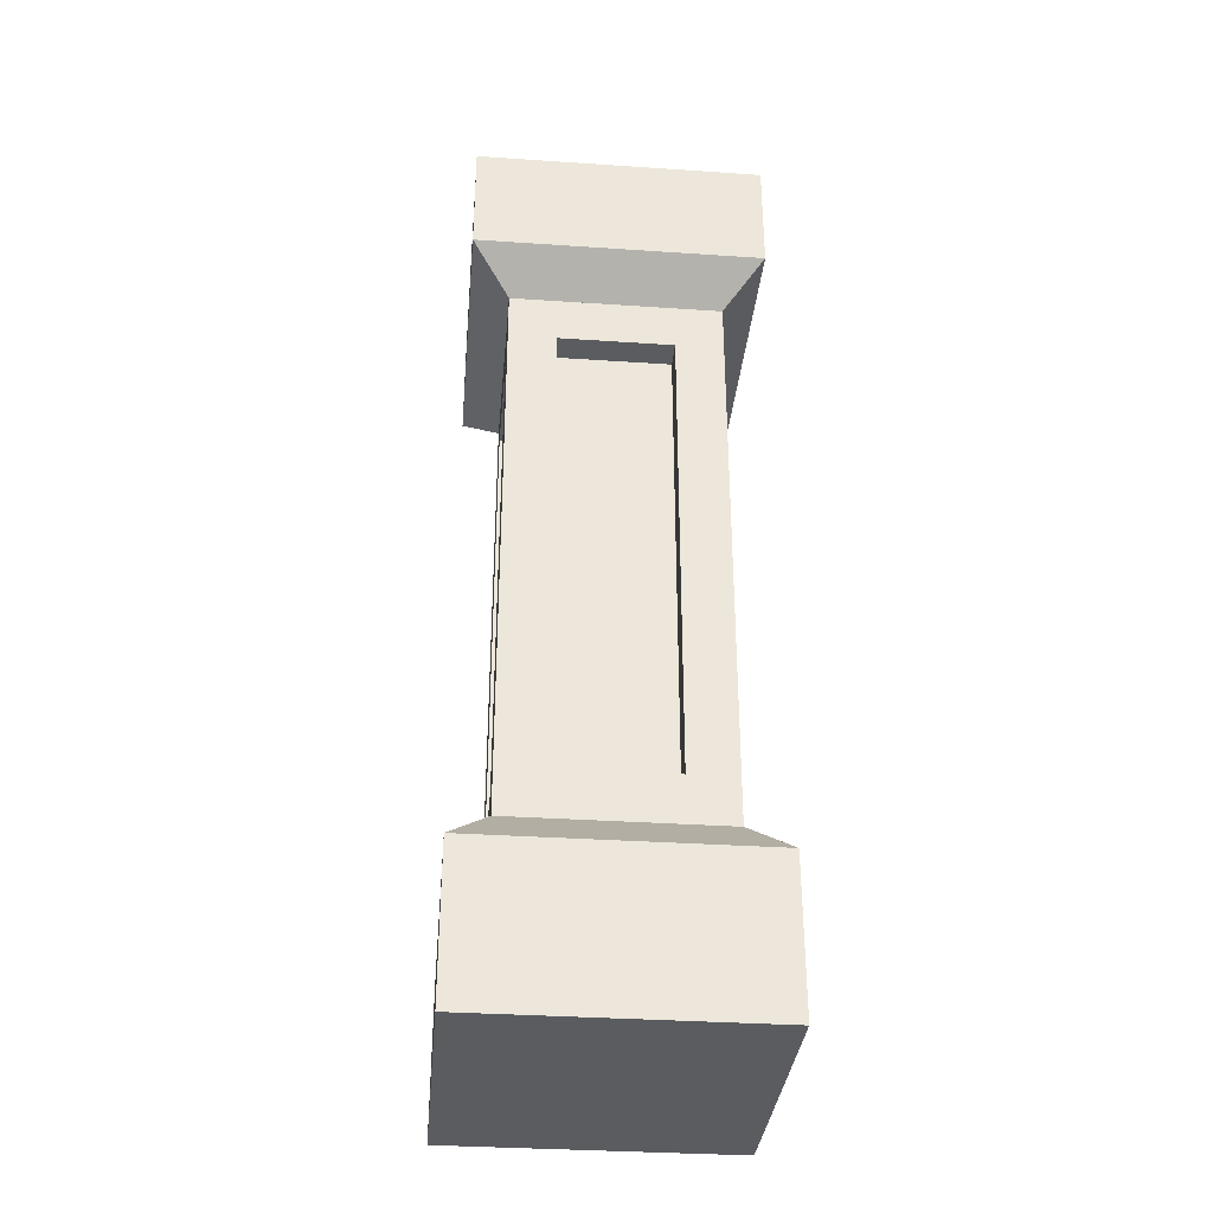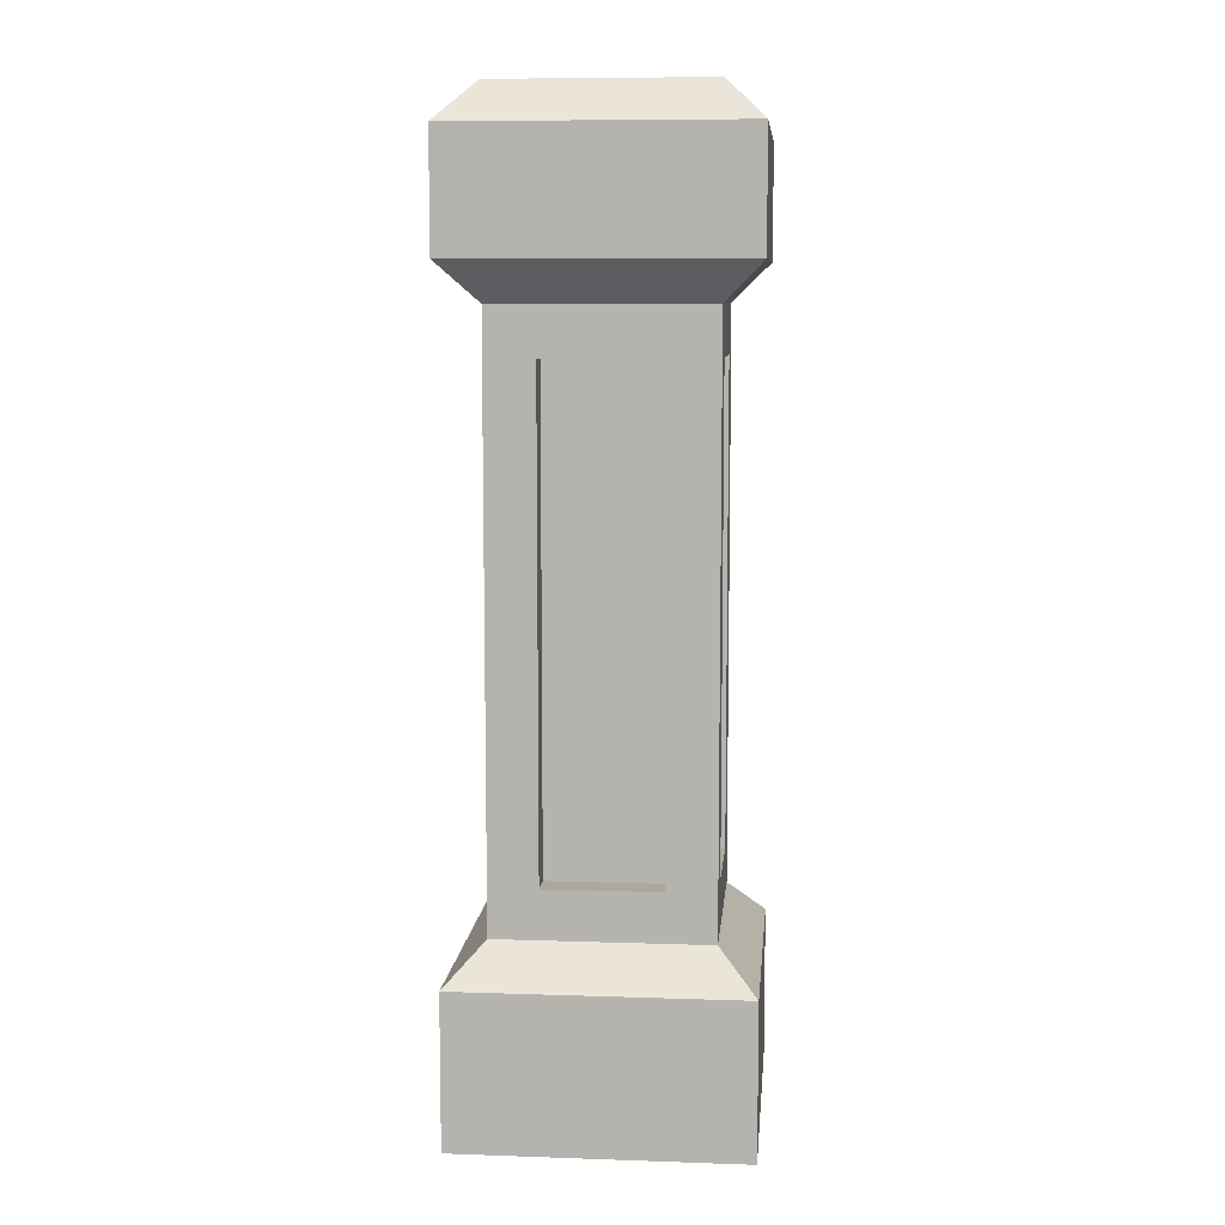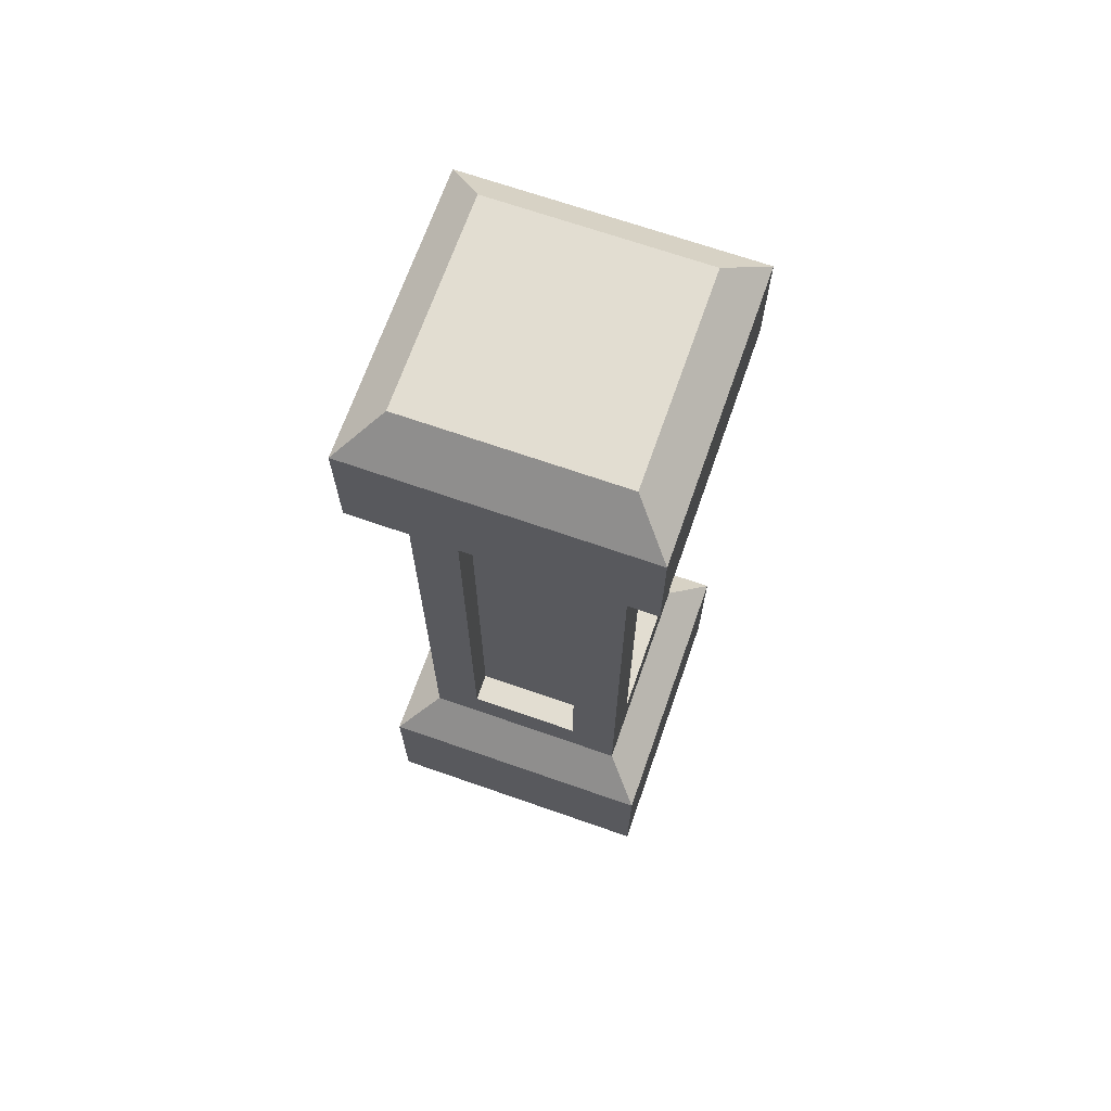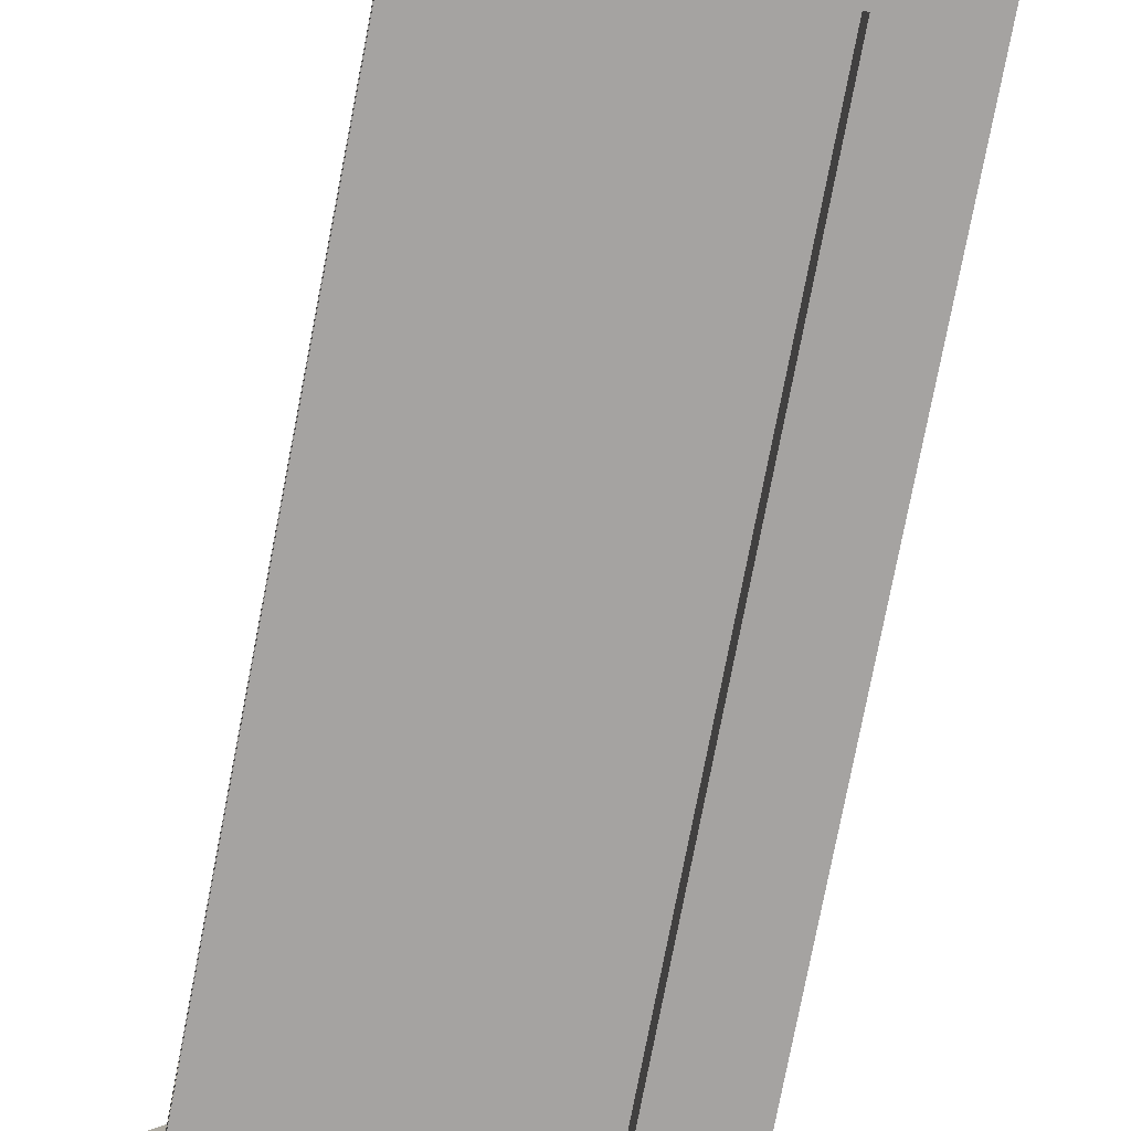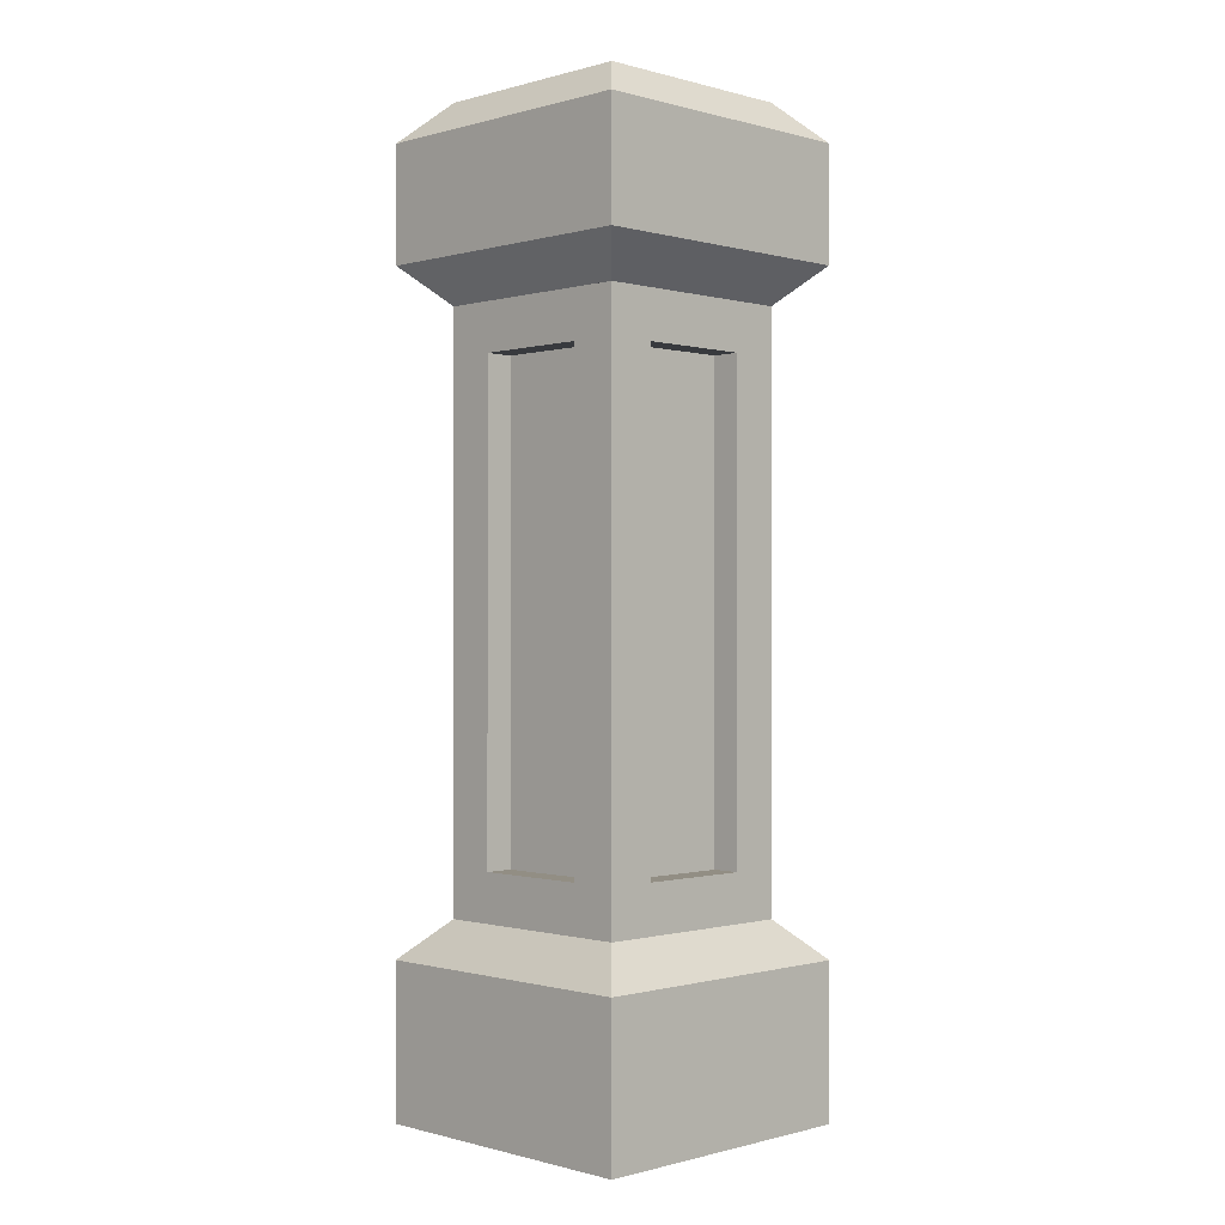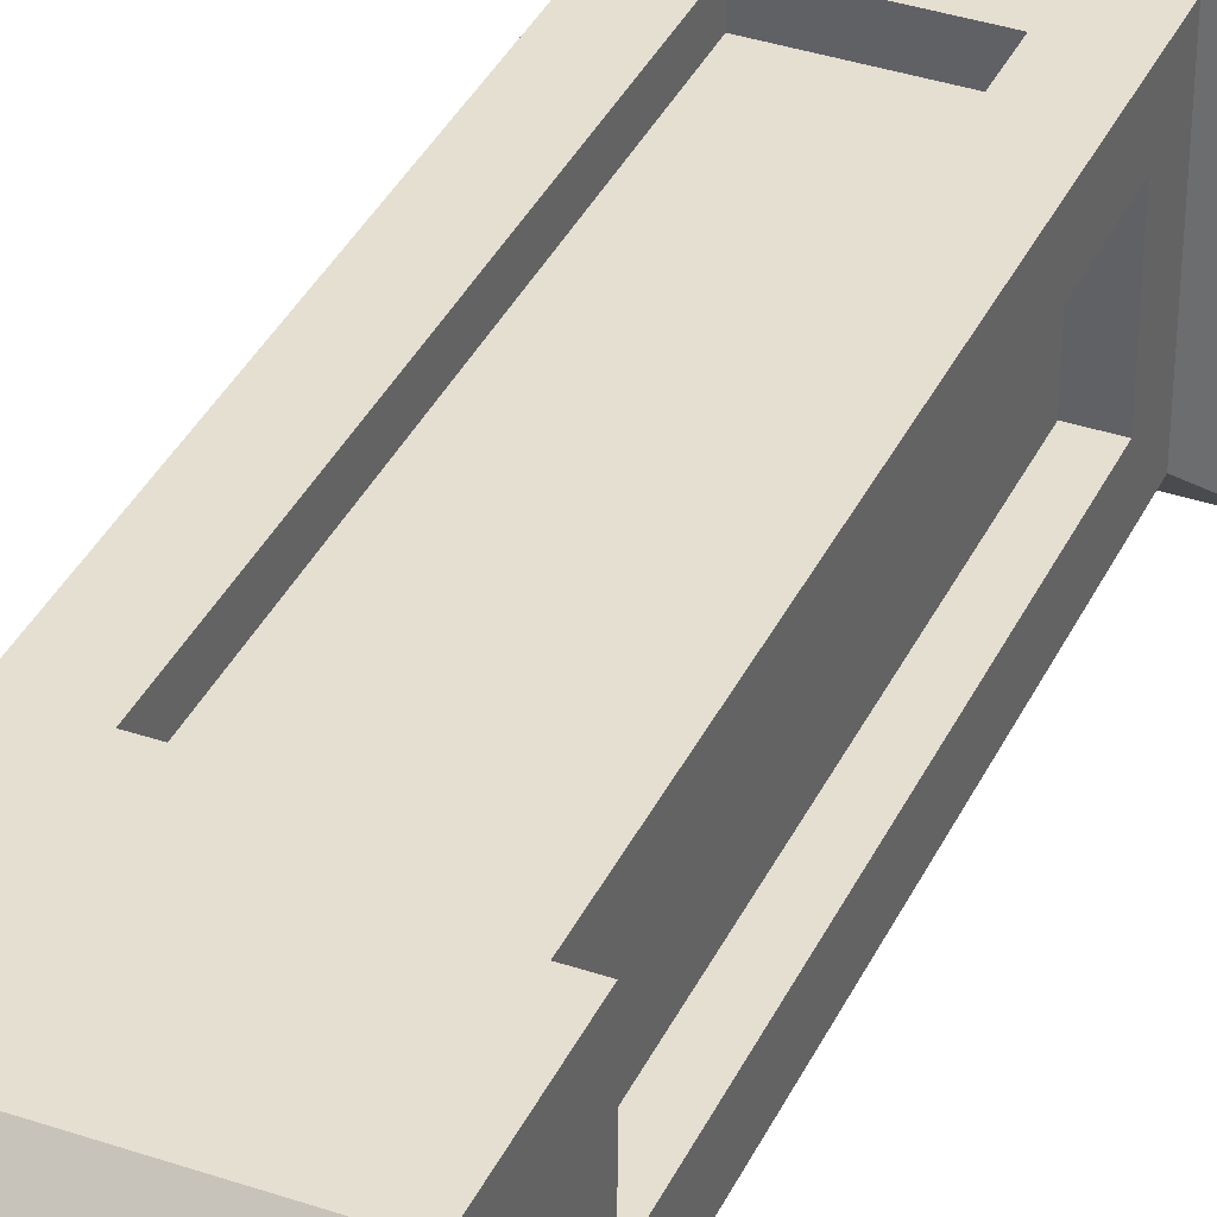
<metadata>
{"format":"obj","ext":"obj","renderer":"f3d","projection":"perspective","resolution":1024,"background":"white","views":[{"elev":-34.3,"azim":84.8,"up":"+Y"},{"elev":8.6,"azim":-174.8,"up":"+Y"},{"elev":68.6,"azim":-70.7,"up":"+Y"},{"elev":-73.1,"azim":-10.8,"up":"+Z"},{"elev":-0.4,"azim":-44.8,"up":"+Y"},{"elev":37.4,"azim":-156.6,"up":"+Z"}]}
</metadata>
<code>
o statue_column
v -1.2 1.28 -1.2
v 0.88 1.6 -0.88
v 1.2 1.28 -1.2
v -0.88 1.6 -0.88
v 0.88 8 0.88
v -1.2 7.68 1.2
v 1.2 7.68 1.2
v -0.88 8 0.88
v 0.88 8 -0.88
v 1.2 7.68 -1.2
v 1.2 6.72 1.2
v 0.88 6.4 -0.88
v 1.2 6.72 -1.2
v 0.88 6.4 0.88
v -0.48 2 -0.88
v 0.48 2 -0.64
v 0.48 2 -0.88
v -0.48 2 -0.64
v 0.88 1.6 0.88
v -1.2 1.28 1.2
v 1.2 1.28 1.2
v -0.88 1.6 0.88
v -1.2 7.68 -1.2
v -0.88 8 -0.88
v 0.88 4.303 -0.48
v 0.64 2 -0.48
v 0.88 2 -0.48
v 0.64 4.303 -0.48
v 0.88 6 -0.48
v 0.64 6 -0.48
v -0.48 6 -0.64
v 0.48 6 -0.64
v 0.48 6 -0.88
v -0.48 6 -0.88
v -0.64 2 0.48
v -0.64 6 -0.48
v -0.64 2 -0.48
v -0.64 6 0.48
v -1.2 6.72 1.2
v -0.88 6.4 0.88
v 0.64 6 0.48
v 0.64 2 0.48
v -0.88 2 -0.48
v -0.88 6 -0.48
v -0.88 2 0.48
v -0.88 6 0.48
v 0.48 6 0.64
v -0.48 2 0.64
v 0.48 2 0.64
v -0.48 6 0.64
v -0.48 6 0.88
v 0.48 6 0.88
v -0.88 6.4 -0.88
v -1.2 6.72 -1.2
v 0.88 2 0.48
v 0.88 6 0.48
v -0.48 2 0.88
v 0.48 2 0.88
v 1.2 0 -1.2
v -1.2 0 -1.2
v -1.2 -0 1.2
v 1.2 -0 1.2
f 1 2 3
f 2 1 4
f 5 6 7
f 6 5 8
f 9 7 10
f 7 9 5
f 11 12 13
f 12 11 14
f 15 16 17
f 16 15 18
f 19 20 21
f 20 19 22
f 23 9 10
f 9 23 24
f 25 26 27
f 26 25 28
f 29 28 25
f 28 29 30
f 31 16 18
f 16 31 32
f 16 33 17
f 33 16 32
f 31 15 34
f 15 31 18
f 35 36 37
f 36 35 38
f 39 14 11
f 14 39 40
f 31 33 32
f 33 31 34
f 41 28 30
f 28 41 26
f 26 41 42
f 36 43 37
f 43 36 44
f 43 35 37
f 35 43 45
f 46 35 45
f 35 46 38
f 2 21 3
f 21 2 19
f 47 48 49
f 48 47 50
f 51 47 52
f 47 51 50
f 46 36 38
f 36 46 44
f 53 39 54
f 39 53 40
f 26 55 27
f 55 26 42
f 6 24 23
f 24 6 8
f 20 4 1
f 4 20 22
f 12 54 13
f 54 12 53
f 41 29 56
f 29 41 30
f 41 55 42
f 55 41 56
f 51 48 50
f 48 51 57
f 58 47 49
f 47 58 52
f 48 58 49
f 58 48 57
f 7 39 11
f 39 7 6
f 24 5 9
f 5 24 8
f 4 43 53
f 43 4 22
f 43 22 45
f 45 22 46
f 44 53 43
f 53 44 40
f 40 44 46
f 40 46 22
f 19 58 22
f 58 19 14
f 58 14 52
f 52 14 51
f 57 22 58
f 22 57 40
f 40 57 51
f 40 51 14
f 39 23 54
f 23 39 6
f 4 15 2
f 15 4 53
f 15 53 34
f 34 53 33
f 17 2 15
f 2 17 12
f 12 17 33
f 12 33 53
f 1 59 60
f 59 1 3
f 7 13 10
f 13 7 11
f 61 1 60
f 1 61 20
f 23 13 54
f 13 23 10
f 61 59 62
f 59 61 60
f 12 29 2
f 29 12 14
f 29 14 56
f 56 14 55
f 27 2 29
f 2 27 19
f 19 27 55
f 19 55 14
f 27 29 25
f 21 61 62
f 61 21 20
f 21 59 3
f 59 21 62
f 53 14 12
f 14 53 40

</code>
